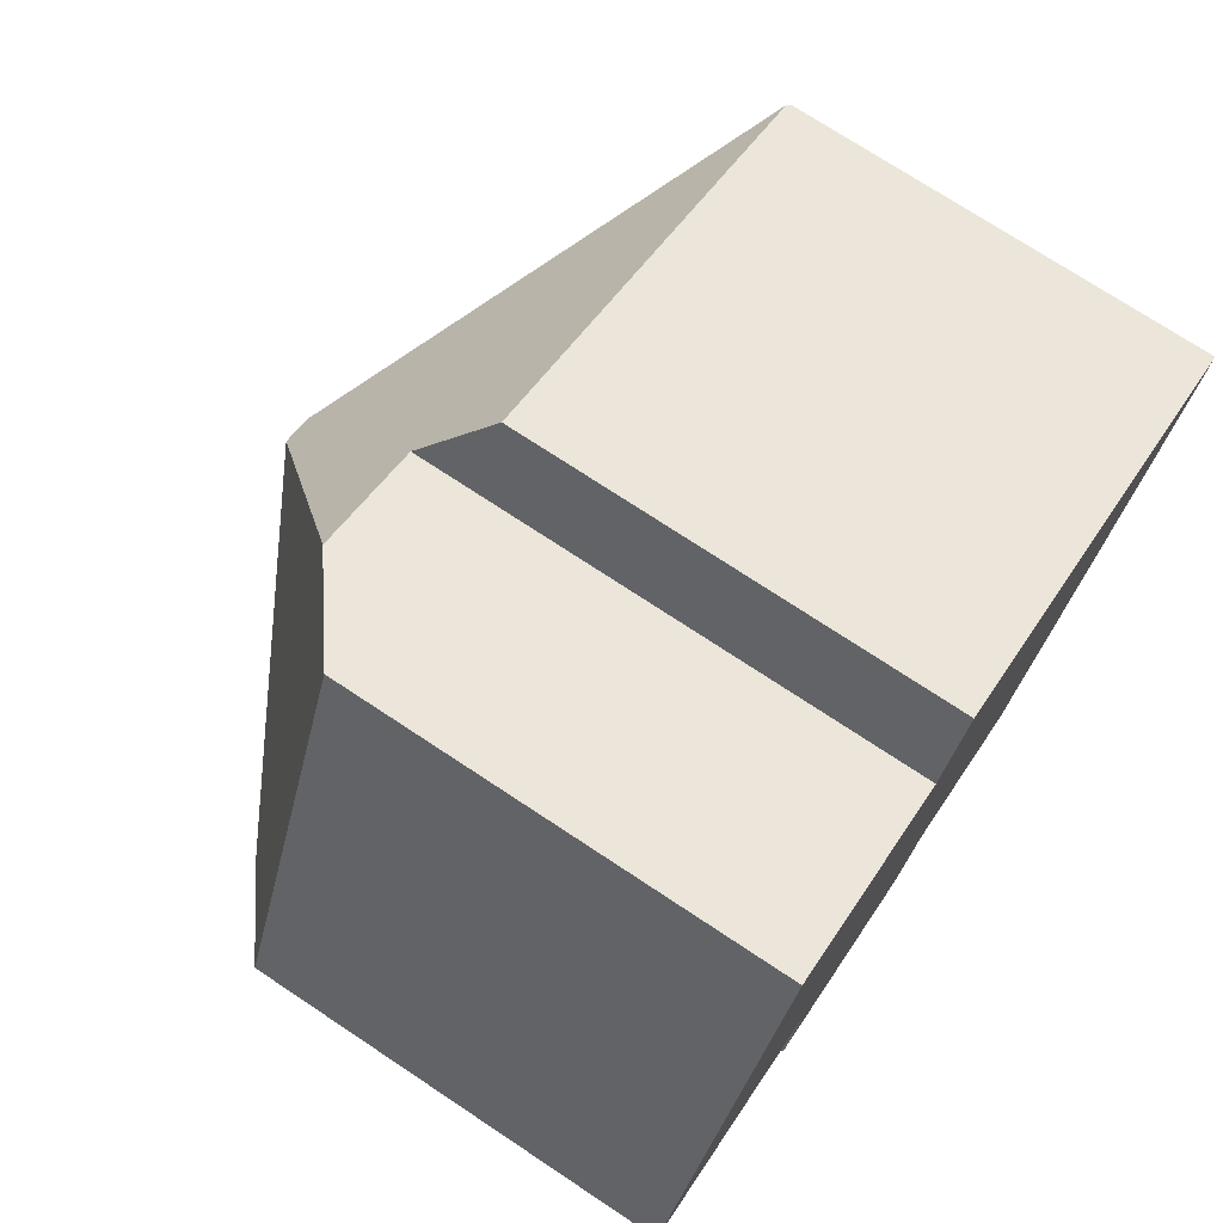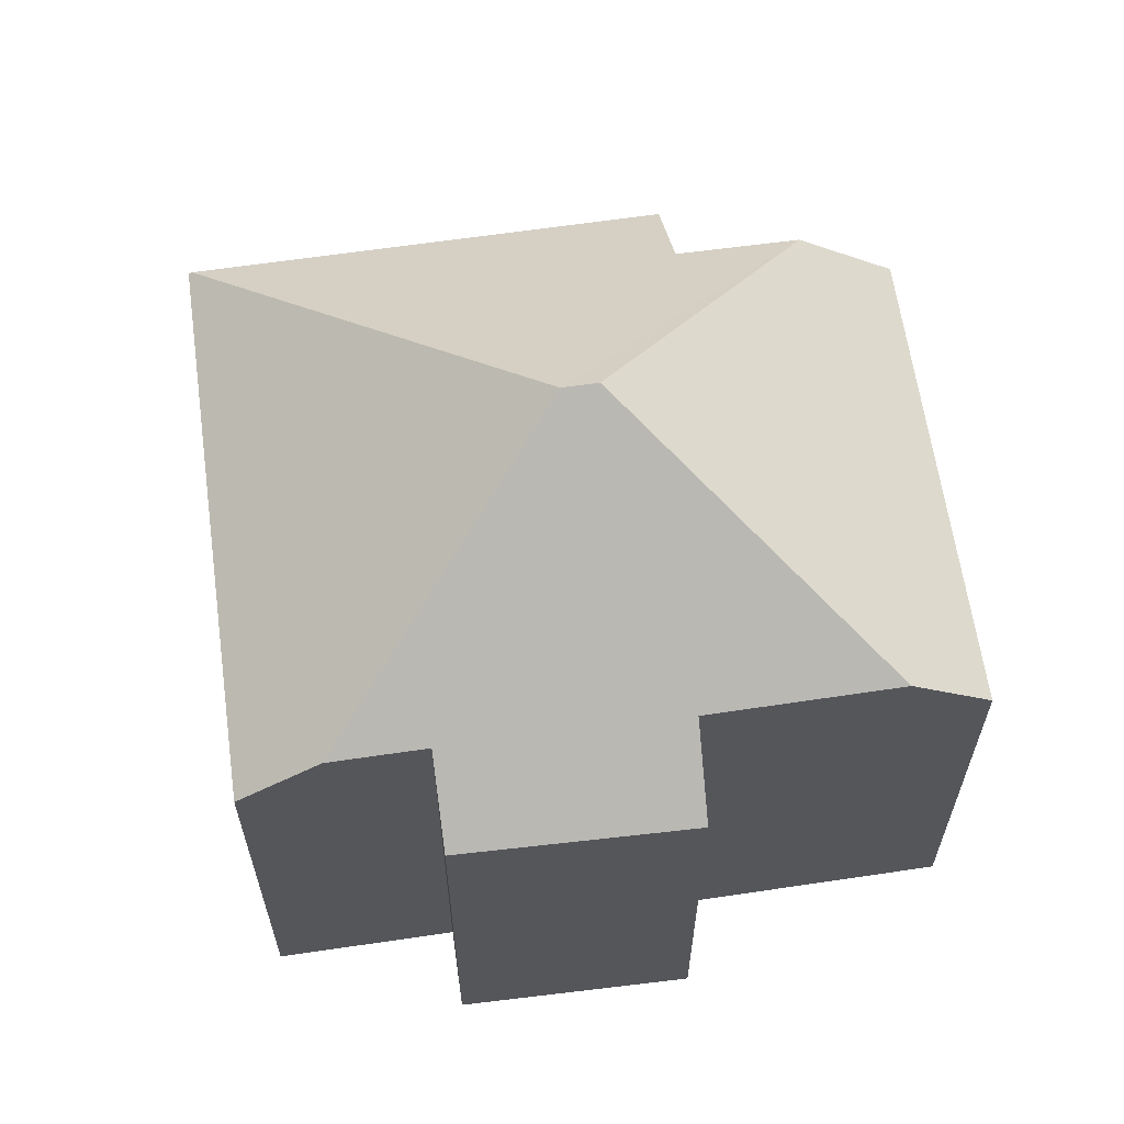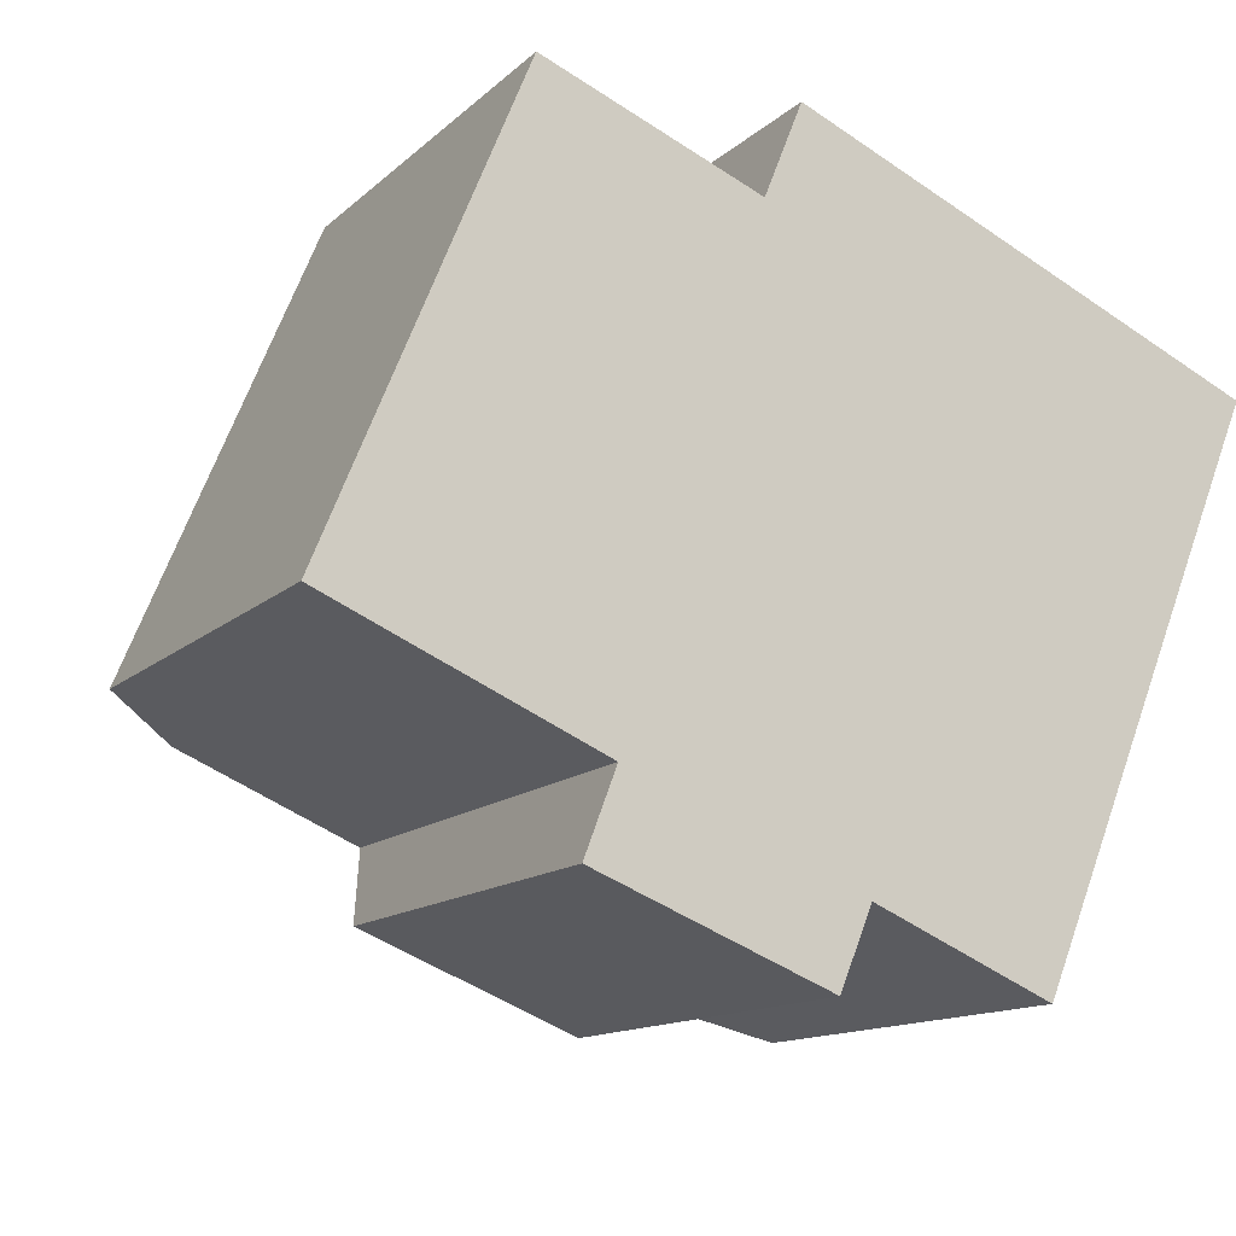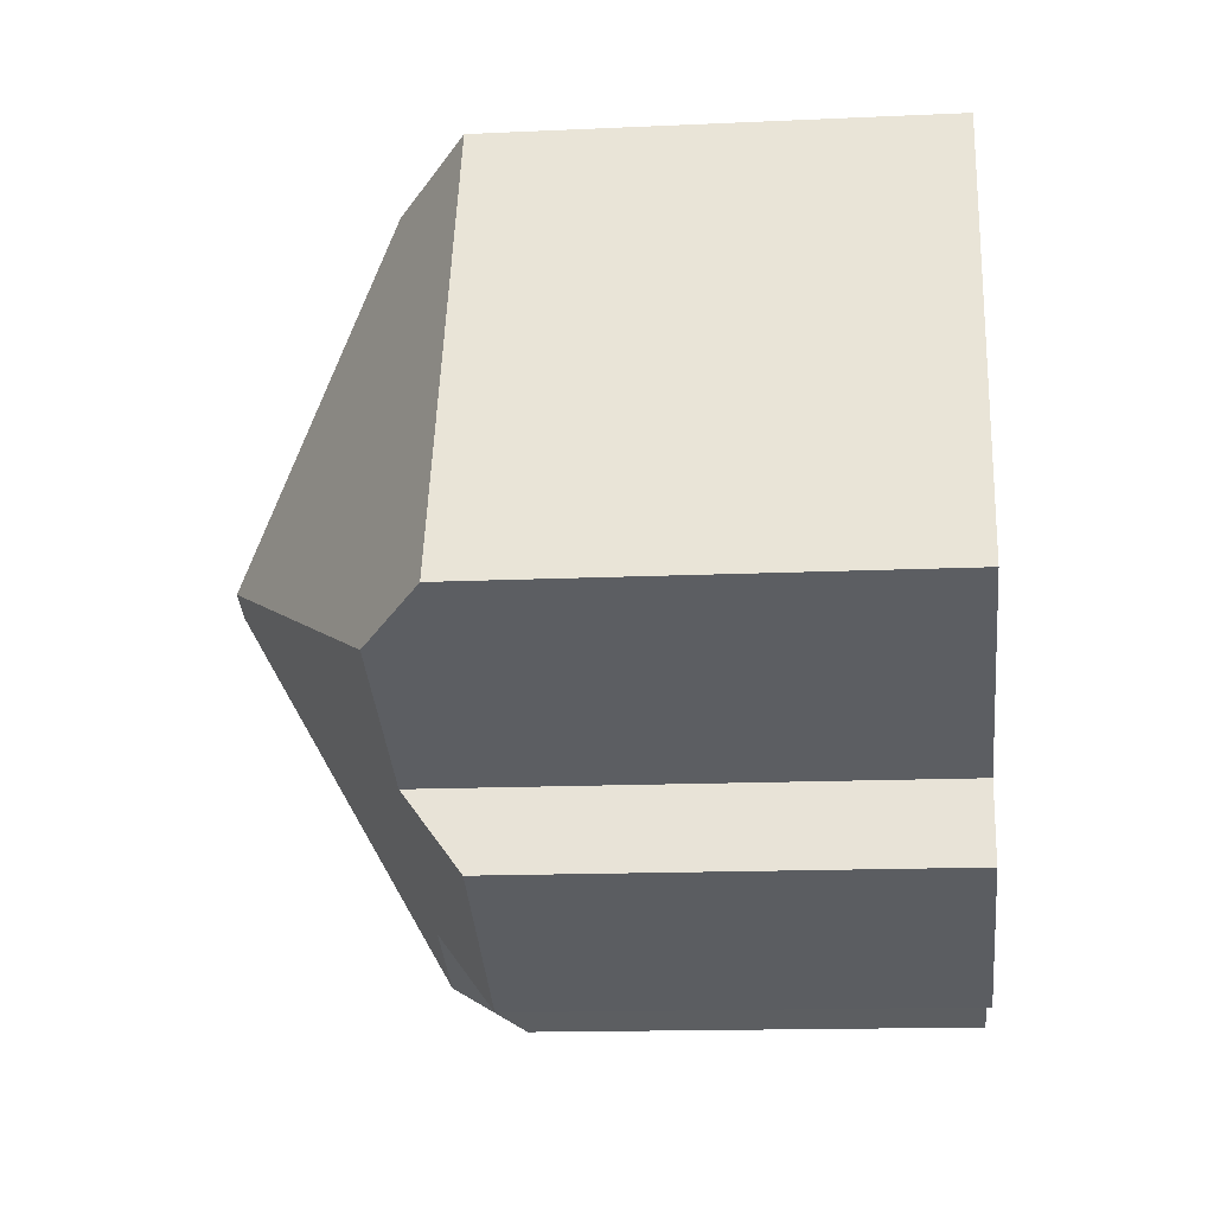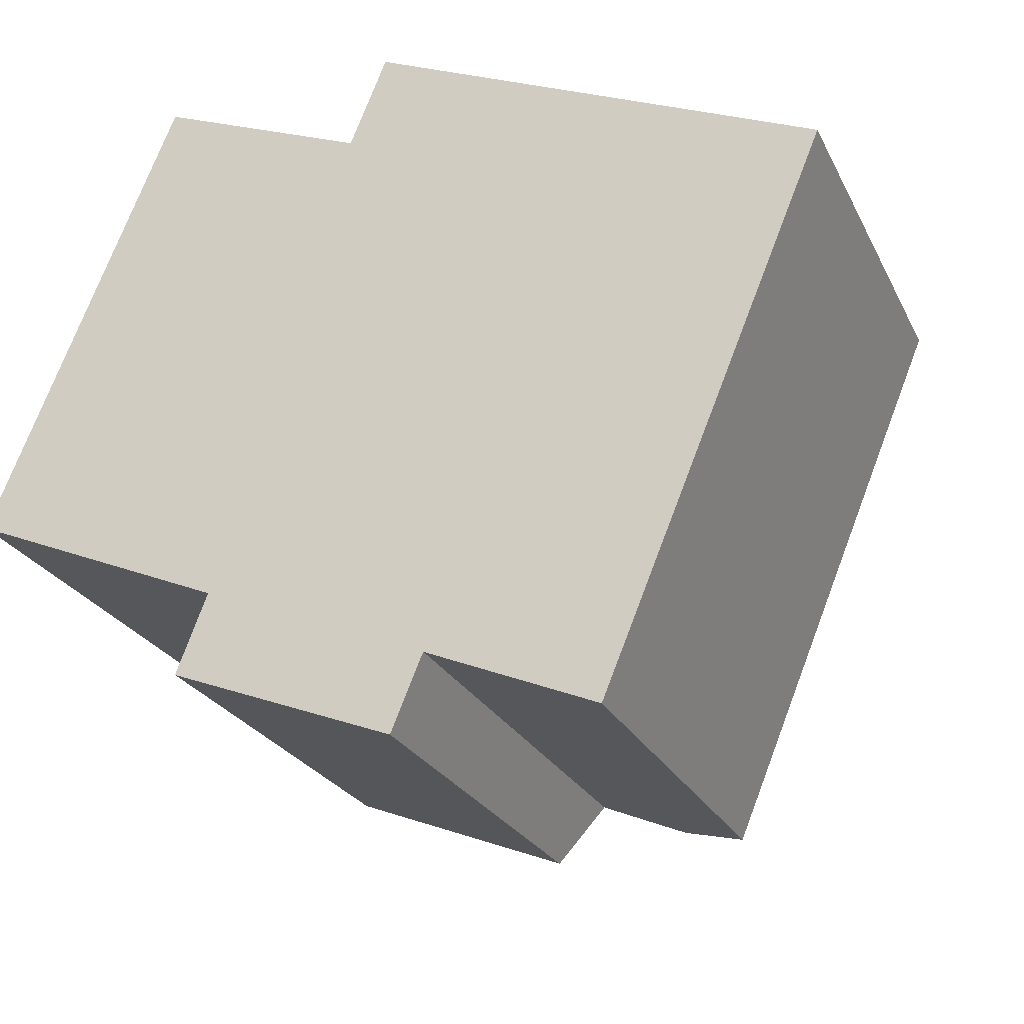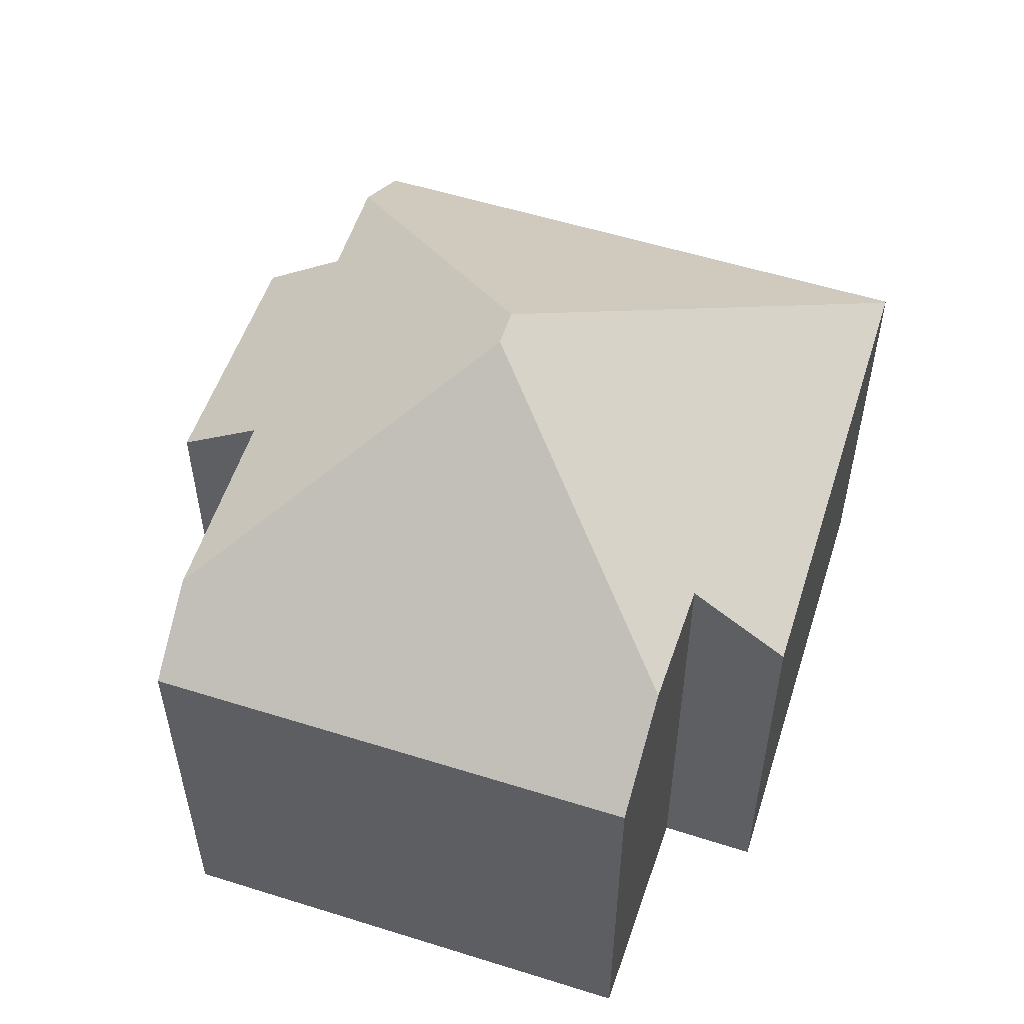
<metadata>
{"format":"obj","ext":"obj","renderer":"f3d","projection":"perspective","resolution":1024,"background":"white","views":[{"elev":73.6,"azim":-56.5,"up":"+Z"},{"elev":62.6,"azim":-165.5,"up":"+Y"},{"elev":-13.1,"azim":-28.0,"up":"+Z"},{"elev":-14.4,"azim":-84.2,"up":"+Z"},{"elev":-24.7,"azim":21.3,"up":"+Z"},{"elev":55.3,"azim":-49.3,"up":"+Y"}]}
</metadata>
<code>
v  8.407 12.94 1.683
v  8.228 8.354 8.746
v  16.7 8.405 5.096
v  7.529 9.686 7.011
v  5.325 9.714 7.897
v  7.771 12.94 1.952
v  12.51 8.354 -5.25
v  16.77 8.354 5.068
v  10.99 9.527 -4.607
v  9.253 9.53 -3.868
v  8.655 8.42 -5.308
v  4.369 8.339 -3.625
v  4.95 9.492 -2.112
v  1.485 9.504 -0.634
v  3.552 8.354 8.609
v  0 8.354 5.115e-16
v  8.655 3.25e-16 -5.308
v  4.369 2.22e-16 -3.625
v  9.253 2.368e-16 -3.868
v  4.95 1.293e-16 -2.112
v  0 0 0
v  3.552 -5.271e-16 8.609
v  7.529 -4.293e-16 7.011
v  8.228 -5.355e-16 8.746
v  1.485 3.882e-17 -0.634
v  12.51 3.215e-16 -5.25
v  10.99 2.821e-16 -4.607
v  5.325 -4.836e-16 7.897
v  16.7 -3.12e-16 5.096
v  16.77 -3.103e-16 5.068
g defaultobject
f 1 2 3
f 2 1 4
f 4 1 5
f 5 1 6
f 7 3 8
f 3 7 1
f 1 7 9
f 10 1 9
f 1 10 11
f 1 11 12
f 1 12 6
f 6 12 13
f 6 13 14
f 15 14 16
f 14 15 6
f 6 15 5
f 17 12 11
f 12 17 18
f 19 11 10
f 11 19 17
f 12 20 13
f 20 12 18
f 21 15 16
f 15 21 22
f 23 2 4
f 2 23 24
f 20 14 13
f 14 20 16
f 16 20 21
f 21 20 25
f 7 10 9
f 10 7 19
f 19 7 26
f 19 26 27
f 15 4 5
f 4 15 23
f 23 15 22
f 23 22 28
f 24 3 2
f 3 24 29
f 3 29 8
f 8 29 30
f 30 7 8
f 7 30 26
f 21 20 22
f 20 21 25
f 29 26 30
f 26 29 24
f 26 24 27
f 27 24 23
f 27 23 28
f 27 28 19
f 19 28 17
f 17 28 22
f 17 22 20
f 17 20 18

</code>
